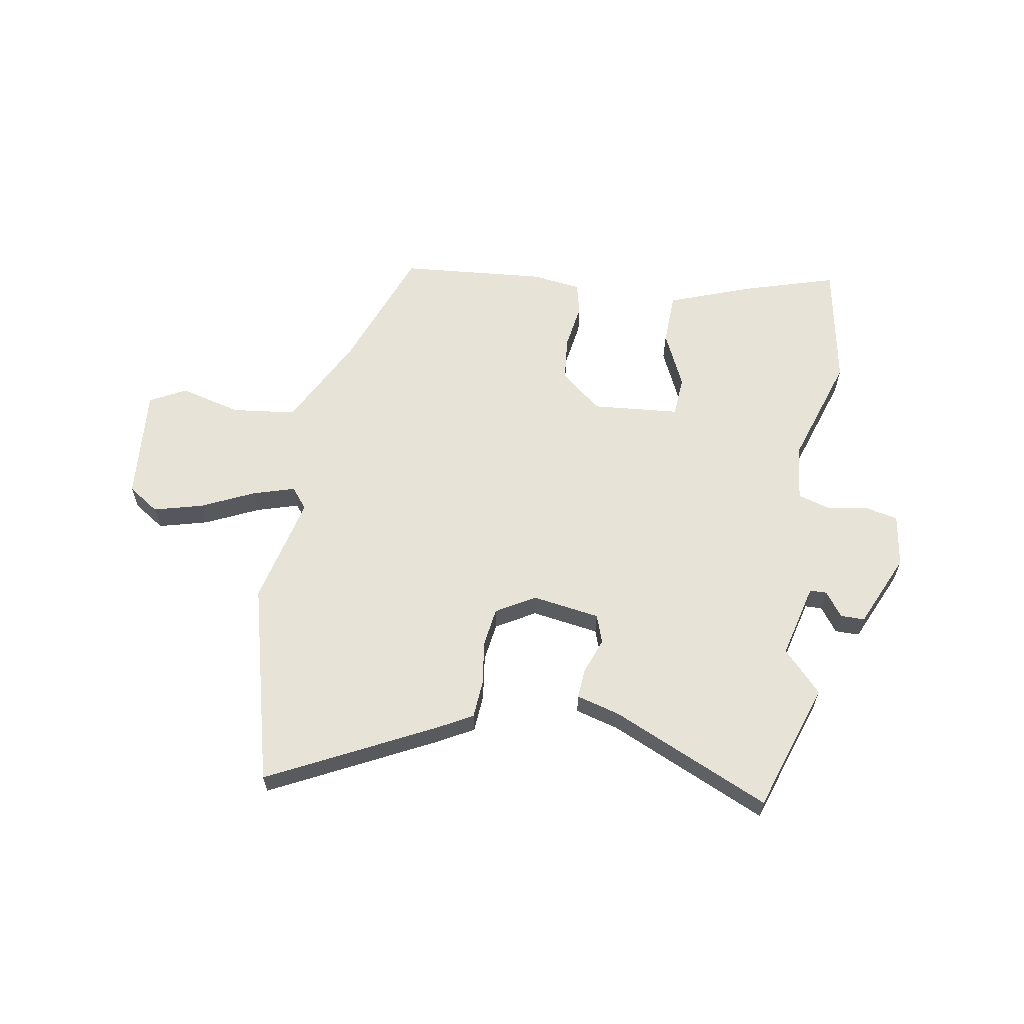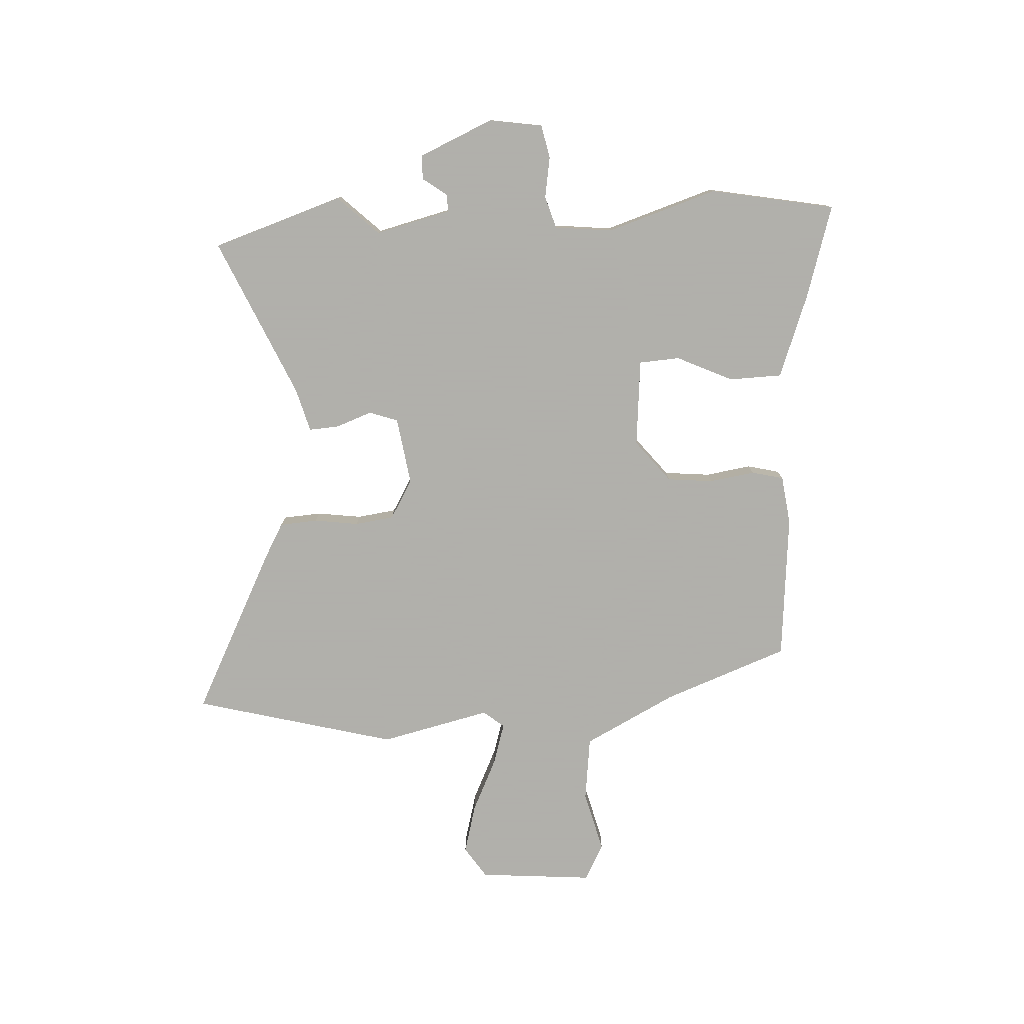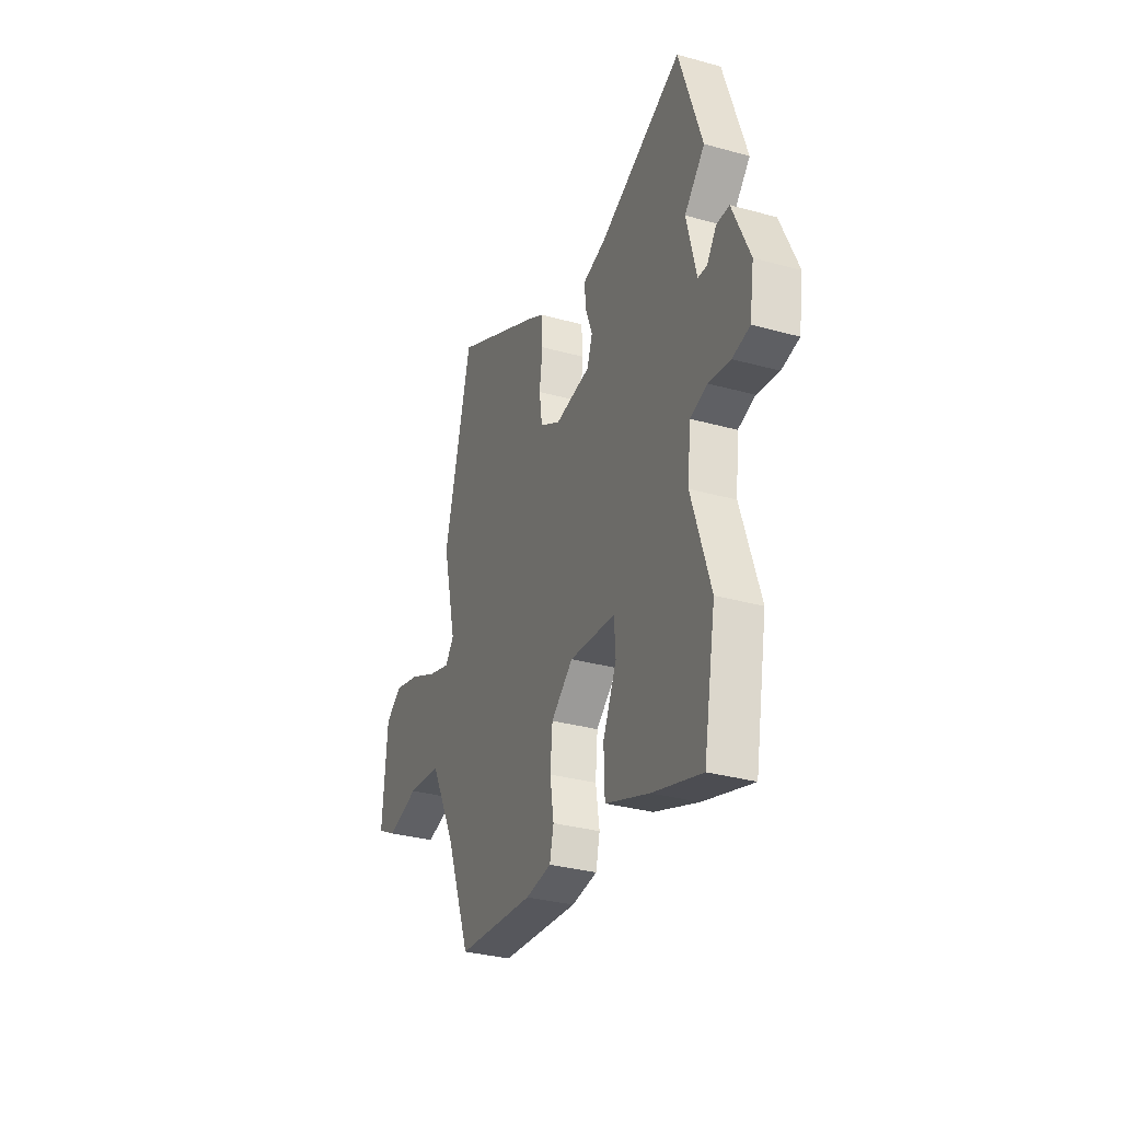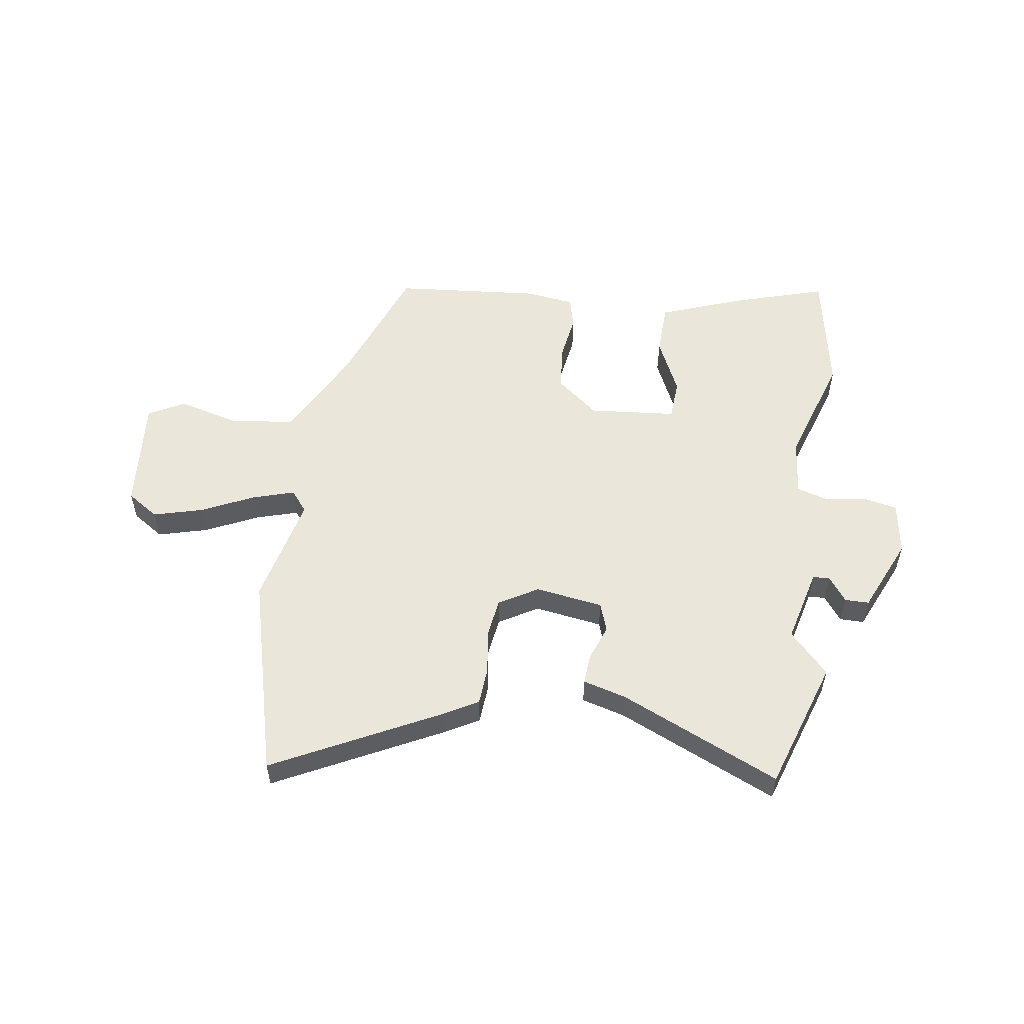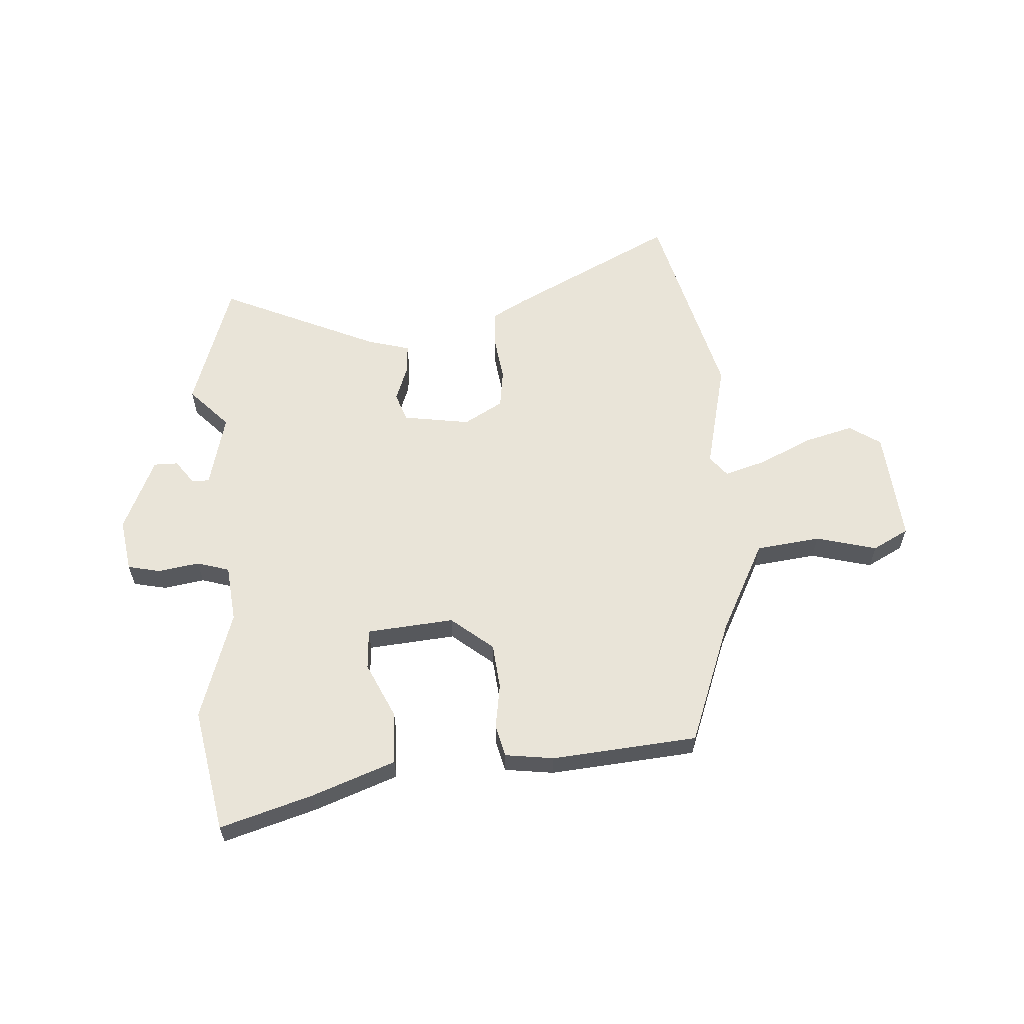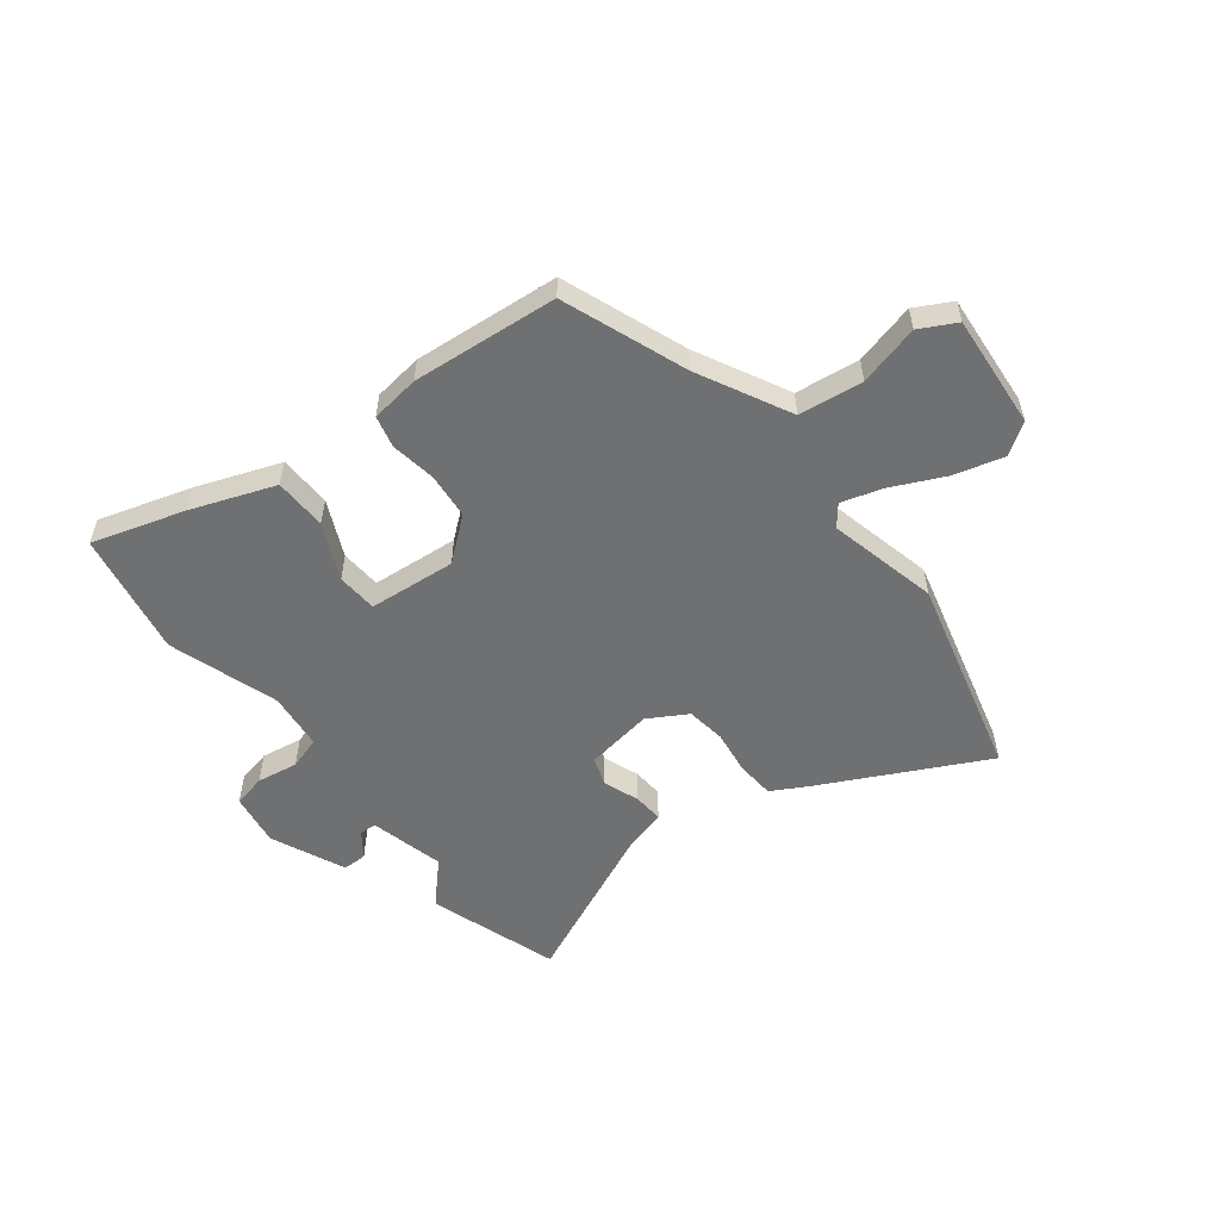
<metadata>
{"format":"obj","ext":"obj","renderer":"f3d","projection":"perspective","resolution":1024,"background":"white","views":[{"elev":61.6,"azim":9.6,"up":"+Y"},{"elev":-78.4,"azim":92.9,"up":"+Y"},{"elev":-32.0,"azim":68.7,"up":"+Z"},{"elev":54.9,"azim":8.2,"up":"+Y"},{"elev":59.9,"azim":176.2,"up":"+Y"},{"elev":-54.9,"azim":-142.2,"up":"+Y"}]}
</metadata>
<code>
v -0.398 0.07 -0.475
v -0.483 0.07 -0.249
v -0.569 0.07 -0.082
v -0.686 0.07 -0.068
v -0.797 0.07 -0.097
v -0.863 0.07 -0.062
v -0.846 0.07 0.146
v -0.789 0.07 0.184
v -0.699 0.07 0.16
v -0.603 0.07 0.115
v -0.527 0.07 0.092
v -0.497 0.07 0.13
v -0.544 0.07 0.33
v -0.449 0.07 0.698
v -0.148 0.07 0.546
v -0.087 0.07 0.512
v -0.082 0.07 0.443
v -0.093 0.07 0.362
v -0.083 0.07 0.291
v -0.012 0.07 0.25
v 0.111 0.07 0.269
v 0.129 0.07 0.321
v 0.105 0.07 0.386
v 0.101 0.07 0.441
v 0.18 0.07 0.463
v 0.469 0.07 0.593
v 0.548 0.07 0.356
v 0.478 0.07 0.282
v 0.512 0.07 0.146
v 0.543 0.07 0.145
v 0.576 0.07 0.19
v 0.62 0.07 0.19
v 0.68 0.07 0.055
v 0.665 0.07 -0.042
v 0.605 0.07 -0.055
v 0.53 0.07 -0.043
v 0.471 0.07 -0.061
v 0.46 0.07 -0.166
v 0.525 0.07 -0.366
v 0.483 0.07 -0.593
v 0.314 0.07 -0.542
v 0.162 0.07 -0.486
v 0.159 0.07 -0.39
v 0.206 0.07 -0.288
v 0.201 0.07 -0.214
v 0.042 0.07 -0.2
v -0.034 0.07 -0.262
v -0.042 0.07 -0.345
v -0.029 0.07 -0.428
v -0.043 0.07 -0.486
v -0.132 0.07 -0.498
v -0.398 0 -0.475
v -0.483 0 -0.249
v -0.569 0 -0.082
v -0.686 0 -0.068
v -0.797 0 -0.097
v -0.863 0 -0.062
v -0.846 0 0.146
v -0.789 0 0.184
v -0.699 0 0.16
v -0.603 0 0.115
v -0.527 0 0.092
v -0.497 0 0.13
v -0.544 0 0.33
v -0.449 0 0.698
v -0.148 0 0.546
v -0.087 0 0.512
v -0.082 0 0.443
v -0.093 0 0.362
v -0.083 0 0.291
v -0.012 0 0.25
v 0.111 0 0.269
v 0.129 0 0.321
v 0.105 0 0.386
v 0.101 0 0.441
v 0.18 0 0.463
v 0.469 0 0.593
v 0.548 0 0.356
v 0.478 0 0.282
v 0.512 0 0.146
v 0.543 0 0.145
v 0.576 0 0.19
v 0.62 0 0.19
v 0.68 0 0.055
v 0.665 0 -0.042
v 0.605 0 -0.055
v 0.53 0 -0.043
v 0.471 0 -0.061
v 0.46 0 -0.166
v 0.525 0 -0.366
v 0.483 0 -0.593
v 0.314 0 -0.542
v 0.162 0 -0.486
v 0.159 0 -0.39
v 0.206 0 -0.288
v 0.201 0 -0.214
v 0.042 0 -0.2
v -0.034 0 -0.262
v -0.042 0 -0.345
v -0.029 0 -0.428
v -0.043 0 -0.486
v -0.132 0 -0.498
f 51 1 2
f 50 51 2
f 49 50 2
f 48 49 2
f 47 48 2 3
f 46 47 3
f 45 46 3
f 42 43 44
f 41 42 44
f 40 41 44
f 39 40 44
f 38 39 44
f 37 38 44 45
f 34 35 36
f 33 34 36
f 32 33 36
f 31 32 36
f 30 31 36
f 29 30 36 37
f 37 45 3
f 29 37 3
f 28 29 3
f 25 26 27 28
f 24 25 28
f 23 24 28
f 22 23 28
f 16 17 18
f 15 16 18
f 14 15 18
f 13 14 18
f 12 13 18
f 11 12 18 19
f 8 9 10
f 7 8 10
f 6 7 10
f 5 6 10
f 4 5 10
f 4 10 11
f 11 19 20
f 4 11 20
f 3 4 20
f 21 22 28
f 3 20 21 28
f 53 52 102
f 53 102 101
f 53 101 100
f 53 100 99
f 54 53 99 98
f 54 98 97
f 54 97 96
f 95 94 93
f 95 93 92
f 95 92 91
f 95 91 90
f 95 90 89
f 96 95 89 88
f 87 86 85
f 87 85 84
f 87 84 83
f 87 83 82
f 87 82 81
f 88 87 81 80
f 54 96 88
f 54 88 80
f 54 80 79
f 79 78 77 76
f 79 76 75
f 79 75 74
f 79 74 73
f 69 68 67
f 69 67 66
f 69 66 65
f 69 65 64
f 69 64 63
f 70 69 63 62
f 61 60 59
f 61 59 58
f 61 58 57
f 61 57 56
f 61 56 55
f 62 61 55
f 71 70 62
f 71 62 55
f 71 55 54
f 79 73 72
f 79 72 71 54
f 1 52 53 2
f 2 53 54 3
f 3 54 55 4
f 4 55 56 5
f 5 56 57 6
f 6 57 58 7
f 7 58 59 8
f 8 59 60 9
f 9 60 61 10
f 10 61 62 11
f 11 62 63 12
f 12 63 64 13
f 13 64 65 14
f 14 65 66 15
f 15 66 67 16
f 16 67 68 17
f 17 68 69 18
f 18 69 70 19
f 19 70 71 20
f 20 71 72 21
f 21 72 73 22
f 22 73 74 23
f 23 74 75 24
f 24 75 76 25
f 25 76 77 26
f 26 77 78 27
f 27 78 79 28
f 28 79 80 29
f 29 80 81 30
f 30 81 82 31
f 31 82 83 32
f 32 83 84 33
f 33 84 85 34
f 34 85 86 35
f 35 86 87 36
f 36 87 88 37
f 37 88 89 38
f 38 89 90 39
f 39 90 91 40
f 40 91 92 41
f 41 92 93 42
f 42 93 94 43
f 43 94 95 44
f 44 95 96 45
f 45 96 97 46
f 46 97 98 47
f 47 98 99 48
f 48 99 100 49
f 49 100 101 50
f 50 101 102 51
f 51 102 52 1

</code>
